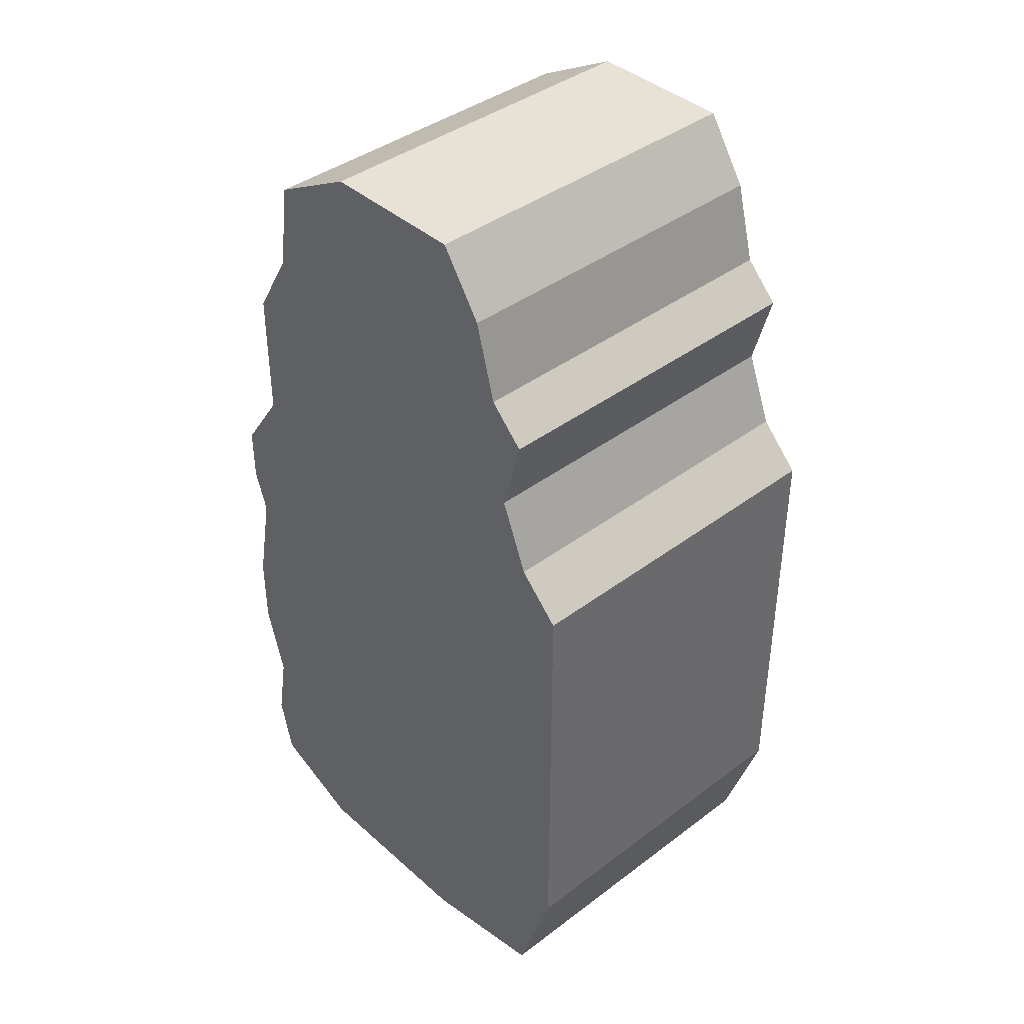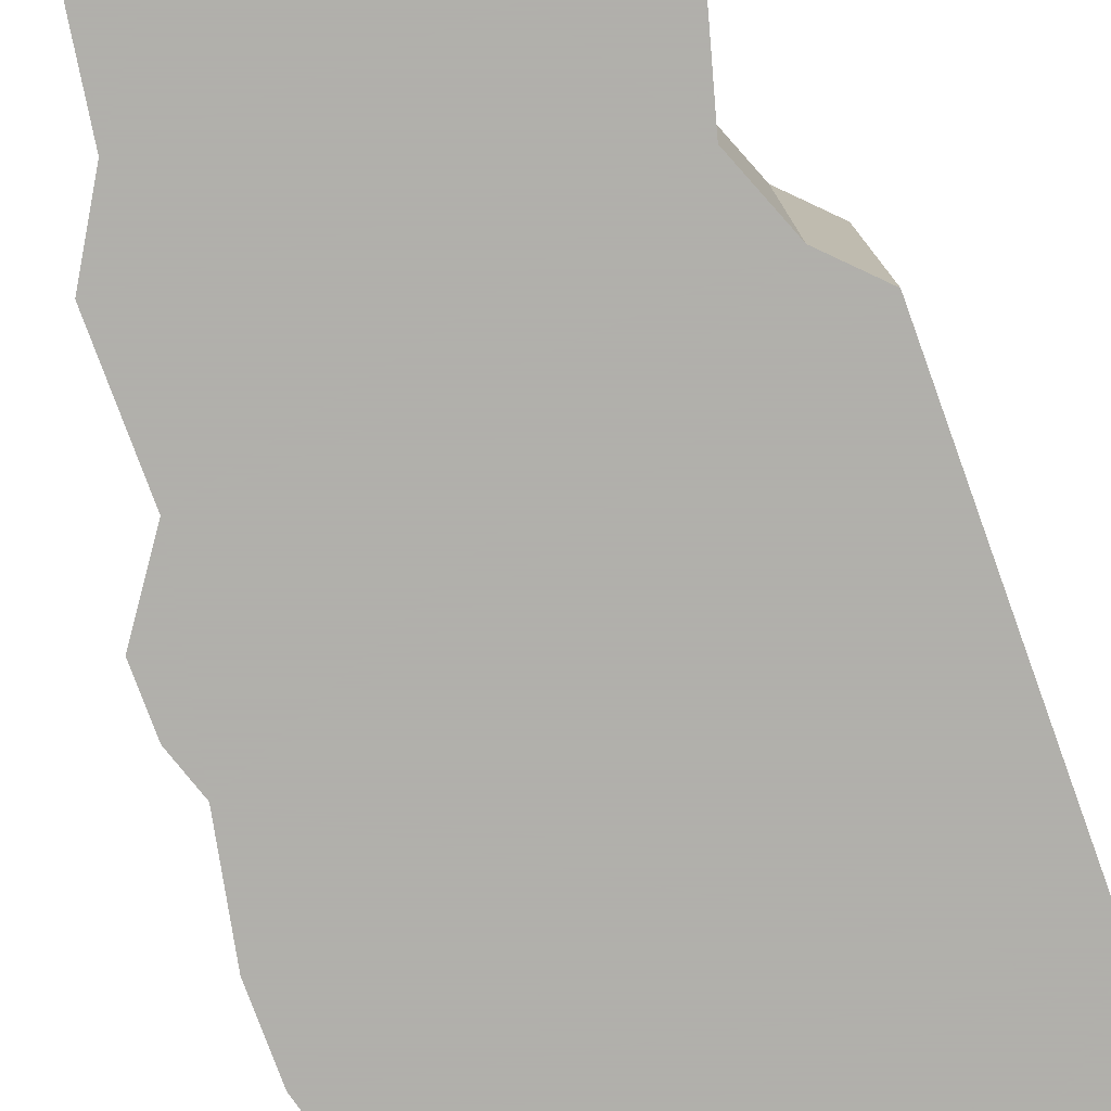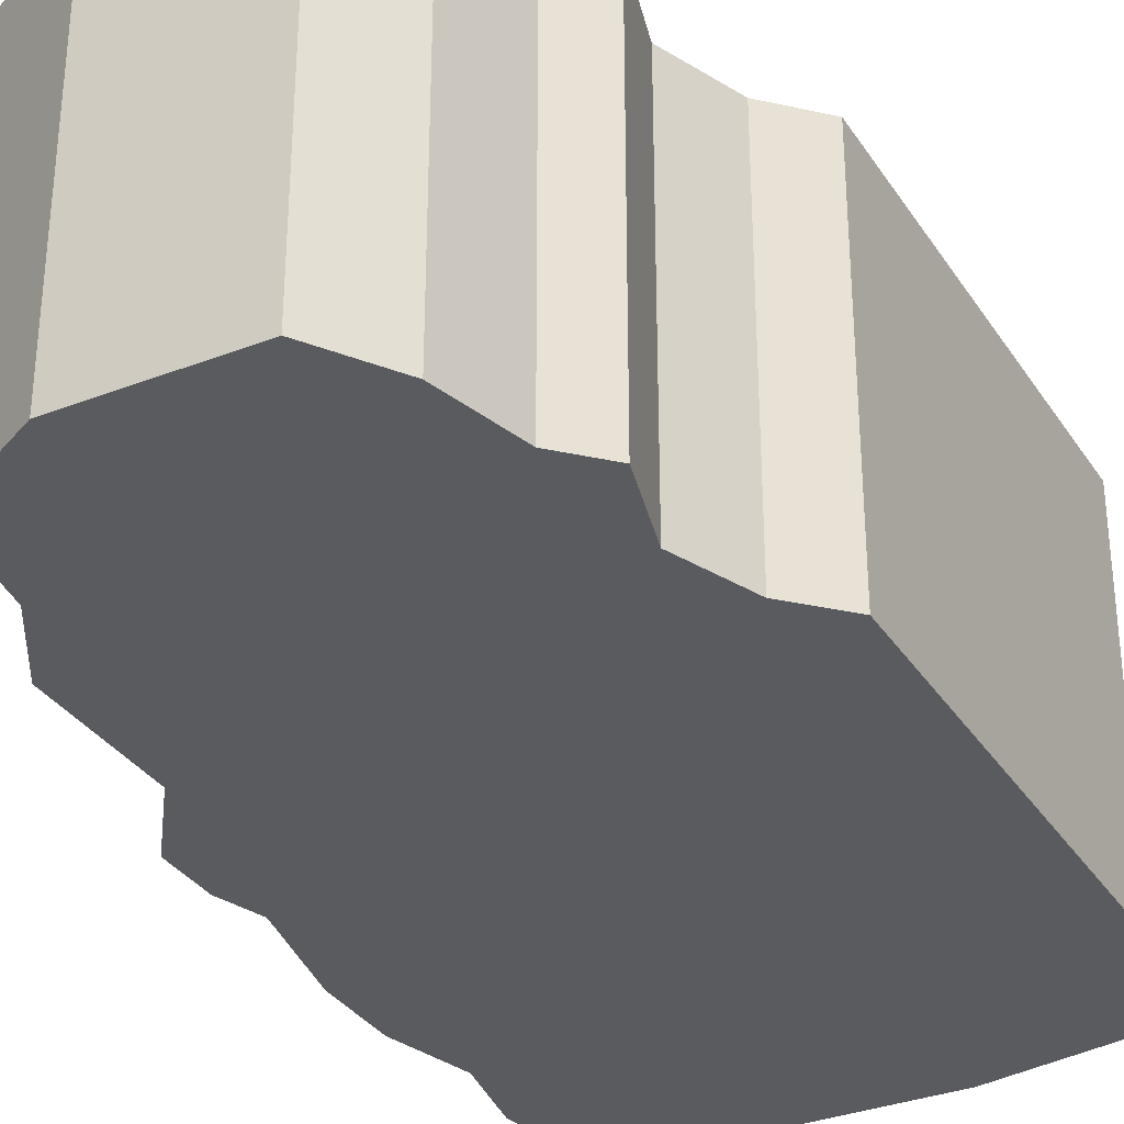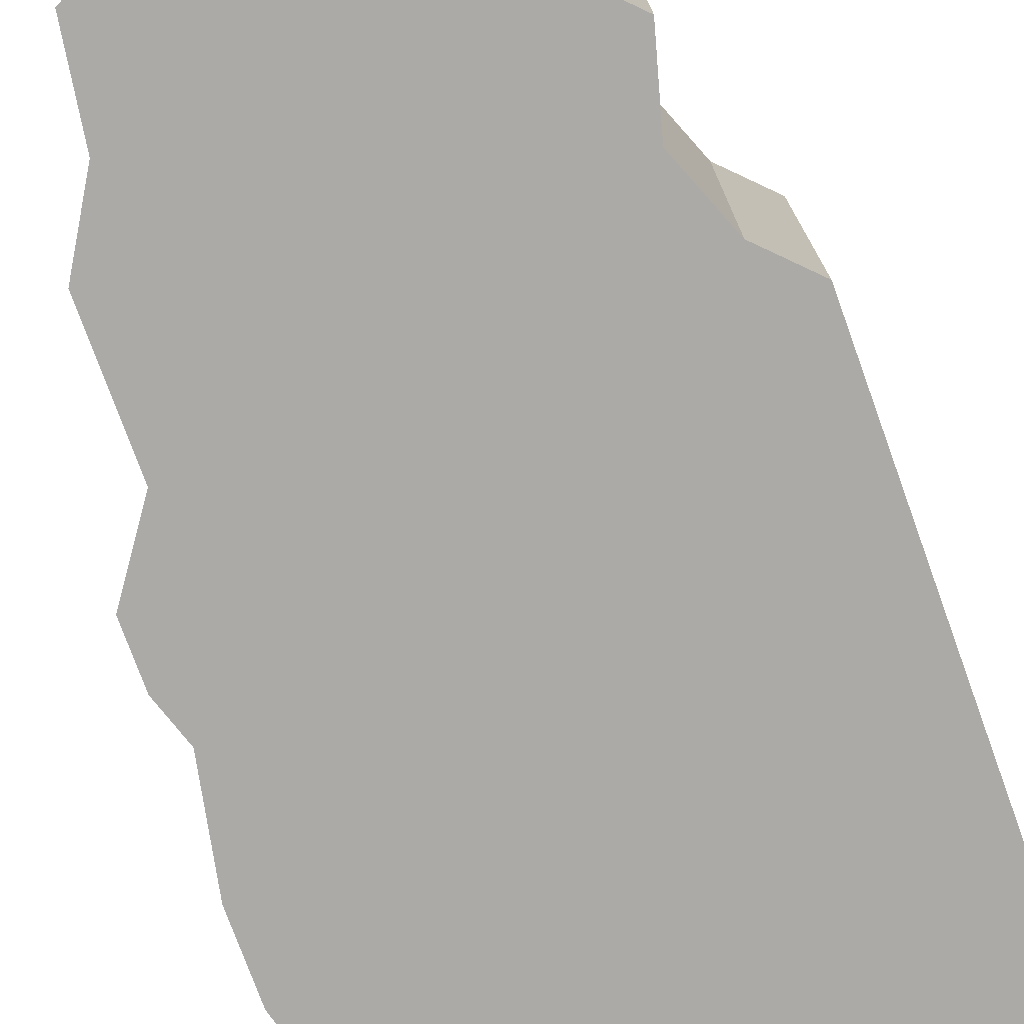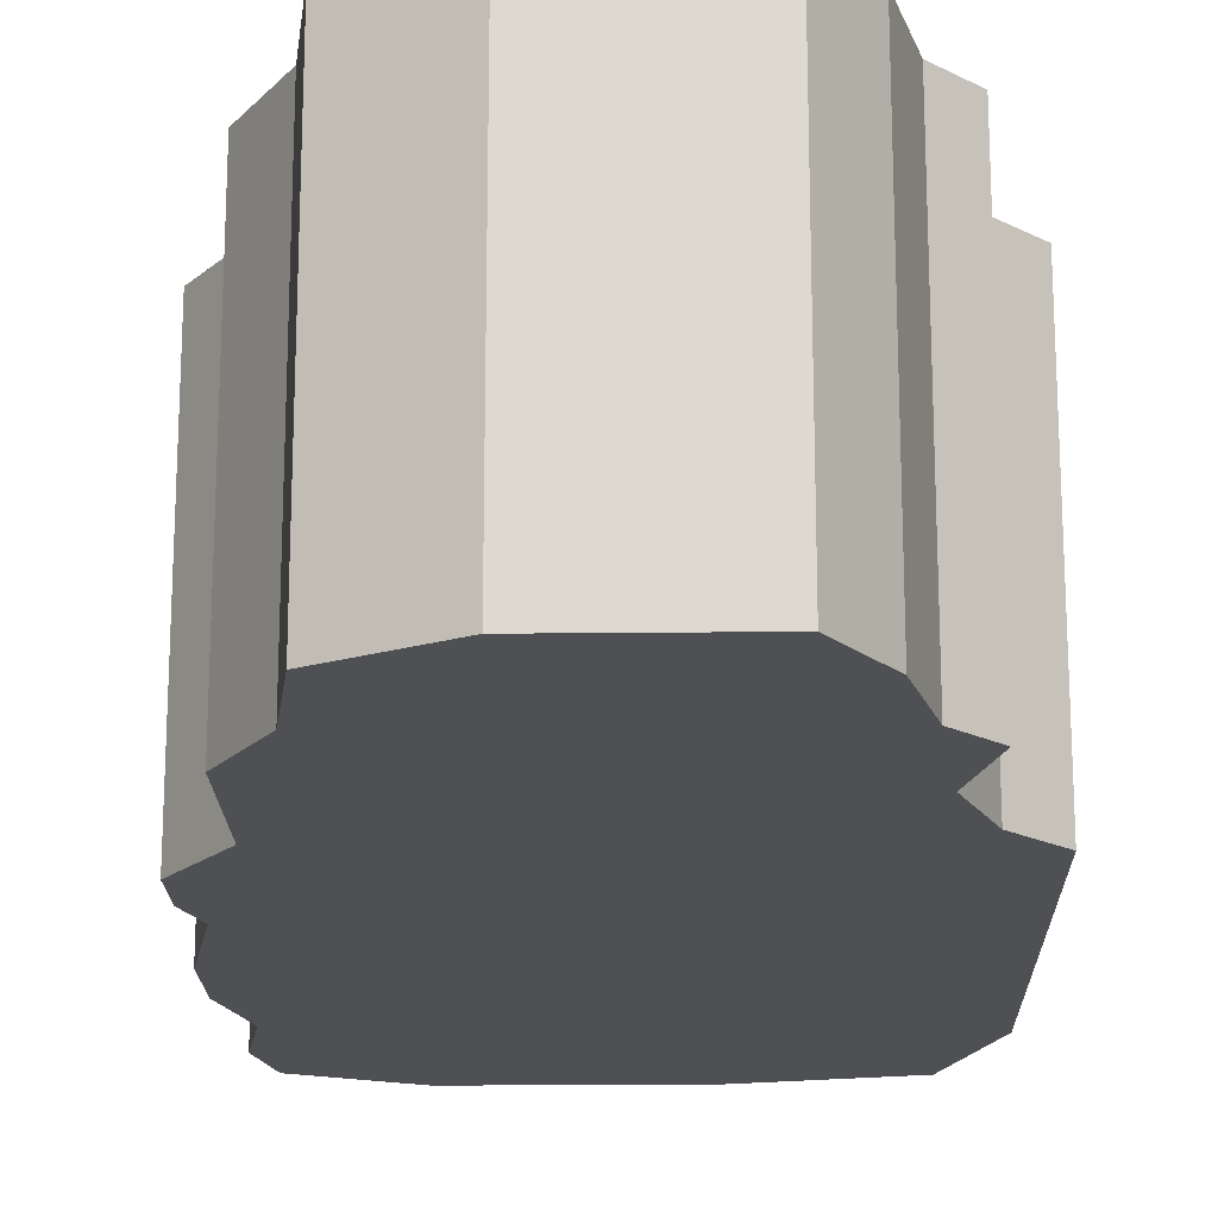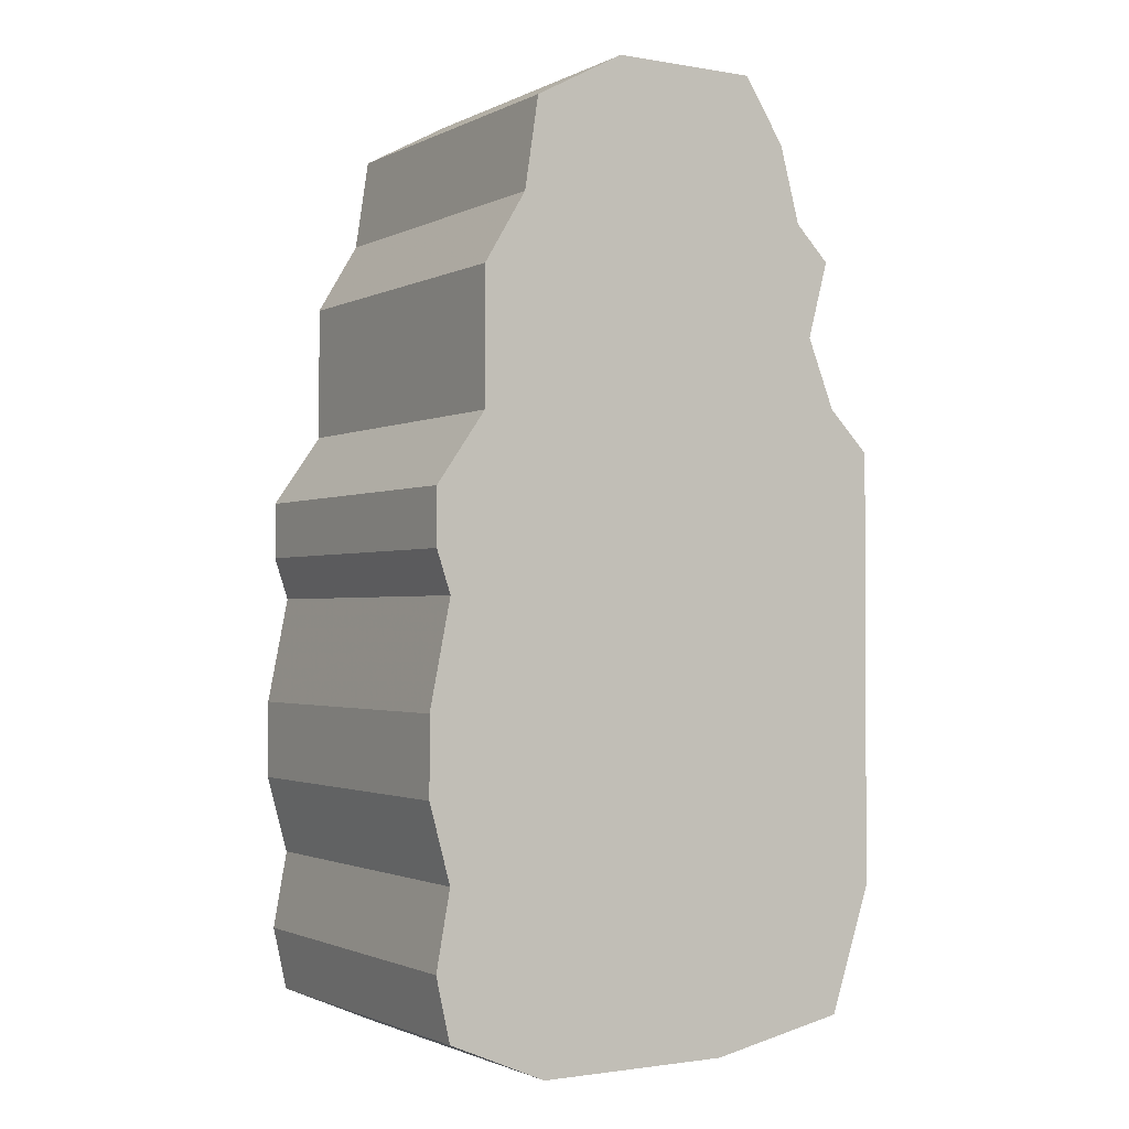
<metadata>
{"format":"obj","ext":"obj","renderer":"f3d","projection":"perspective","resolution":1024,"background":"white","views":[{"elev":40.4,"azim":-132.7,"up":"+Y"},{"elev":-78.4,"azim":-160.0,"up":"+Z"},{"elev":-33.1,"azim":-151.9,"up":"+Z"},{"elev":-76.0,"azim":-160.1,"up":"+Z"},{"elev":-19.0,"azim":-178.8,"up":"+Z"},{"elev":-1.6,"azim":148.3,"up":"+Y"}]}
</metadata>
<code>
g sbg_cityforestunder_dn_treelight06_m
v -0.2 1.27 0
v -0.23 1.16 0
v -0.28 1.11 0
v -0.25 1 0
v -0.29 0.9 0
v -0.35 0.84 0
v -0.35 0.22 0
v -0.29 0.04 0
v -0.09 0 0
v 0.19 0 0
v 0.33 0.06 0
v 0.35 0.15 0
v 0.33 0.26 0
v 0.36 0.37 0
v 0.36 0.48 0
v 0.33 0.63 0
v 0.35 0.69 0
v 0.35 0.77 0
v 0.28 0.87 0
v 0.28 1.06 0
v 0.22 1.16 0
v 0.2 1.29 0
v 0.07 1.36 0
v -0.14 1.36 0
v -0.2 1.27 0.5
v -0.23 1.16 0.5
v -0.28 1.11 0.5
v -0.25 1 0.5
v -0.29 0.9 0.5
v -0.35 0.84 0.5
v -0.35 0.22 0.5
v -0.29 0.04 0.5
v -0.09 0 0.5
v 0.19 0 0.5
v 0.33 0.06 0.5
v 0.35 0.15 0.5
v 0.33 0.26 0.5
v 0.36 0.37 0.5
v 0.36 0.48 0.5
v 0.33 0.63 0.5
v 0.35 0.69 0.5
v 0.35 0.77 0.5
v 0.28 0.87 0.5
v 0.28 1.06 0.5
v 0.22 1.16 0.5
v 0.2 1.29 0.5
v 0.07 1.36 0.5
v -0.14 1.36 0.5
g sbg_cityforestunder_dn_treelight06_m_0
f 24 23 1
f 23 22 21
f 1 23 2
f 19 4 20
f 23 21 2
f 19 18 17
f 19 17 16
f 4 21 20
f 7 15 14
f 7 16 15
f 8 7 9
f 10 13 12
f 11 10 12
f 13 10 9
f 7 13 9
f 19 16 5
f 7 6 16
f 6 5 16
f 13 7 14
f 4 3 2
f 4 19 5
f 2 21 4
f 24 47 23
f 47 24 48
f 1 48 24
f 48 1 25
f 22 45 21
f 45 22 46
f 23 46 22
f 46 23 47
f 2 25 1
f 25 2 26
f 20 43 19
f 43 20 44
f 18 41 17
f 41 18 42
f 19 42 18
f 42 19 43
f 17 40 16
f 40 17 41
f 21 44 20
f 44 21 45
f 15 38 14
f 38 15 39
f 16 39 15
f 39 16 40
f 8 31 7
f 31 8 32
f 9 32 8
f 32 9 33
f 13 36 12
f 36 13 37
f 11 34 10
f 34 11 35
f 12 35 11
f 35 12 36
f 10 33 9
f 33 10 34
f 7 30 6
f 30 7 31
f 6 29 5
f 29 6 30
f 14 37 13
f 37 14 38
f 3 26 2
f 26 3 27
f 4 27 3
f 27 4 28
f 5 28 4
f 28 5 29
f 25 47 48
f 45 46 47
f 26 47 25
f 44 28 43
f 26 45 47
f 41 42 43
f 40 41 43
f 44 45 28
f 38 39 31
f 39 40 31
f 33 31 32
f 36 37 34
f 36 34 35
f 33 34 37
f 33 37 31
f 29 40 43
f 40 30 31
f 40 29 30
f 38 31 37
f 26 27 28
f 29 43 28
f 28 45 26

</code>
